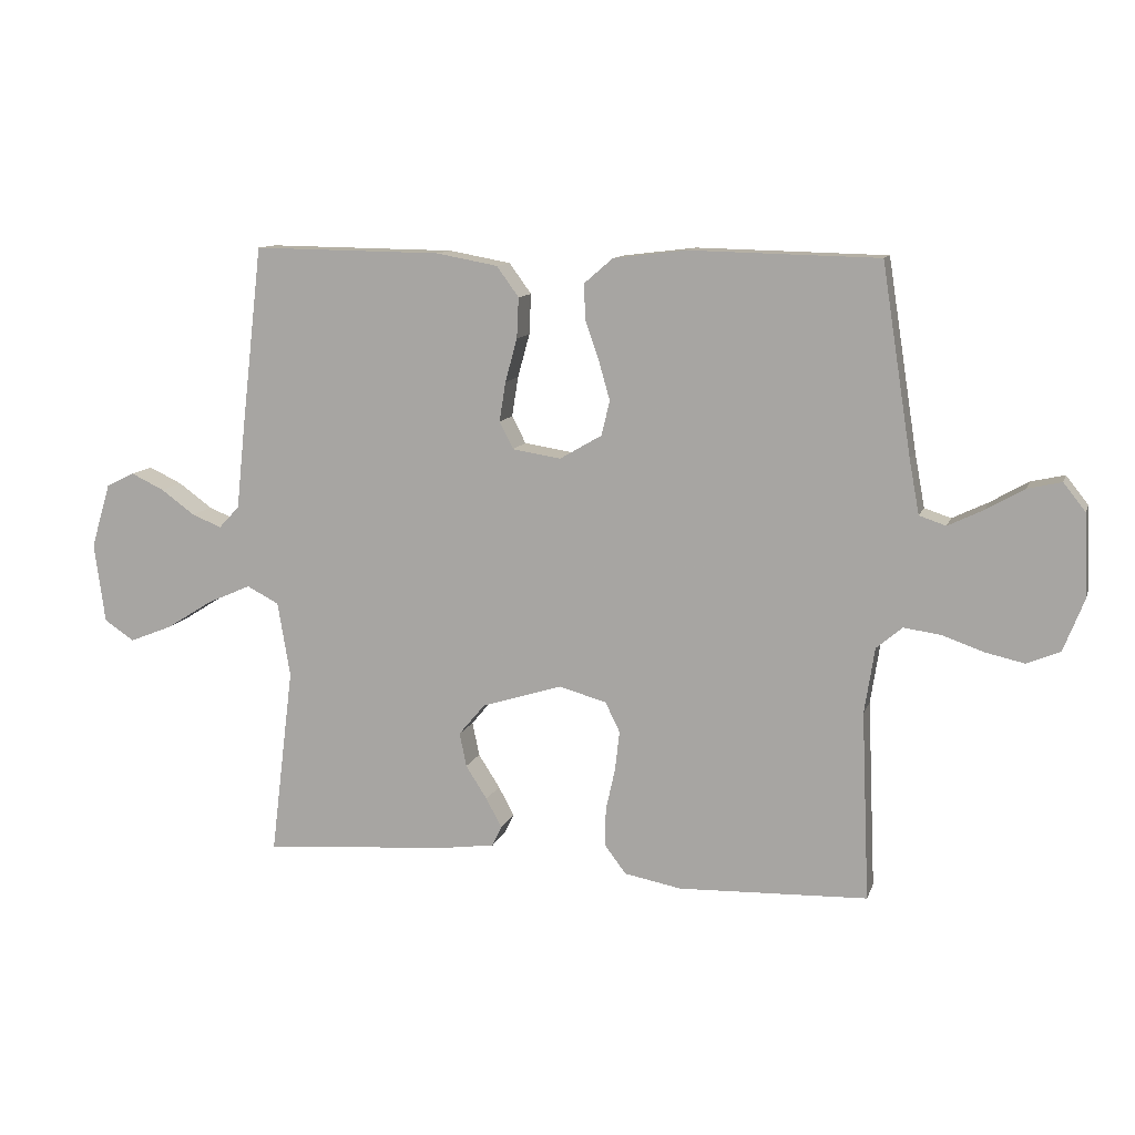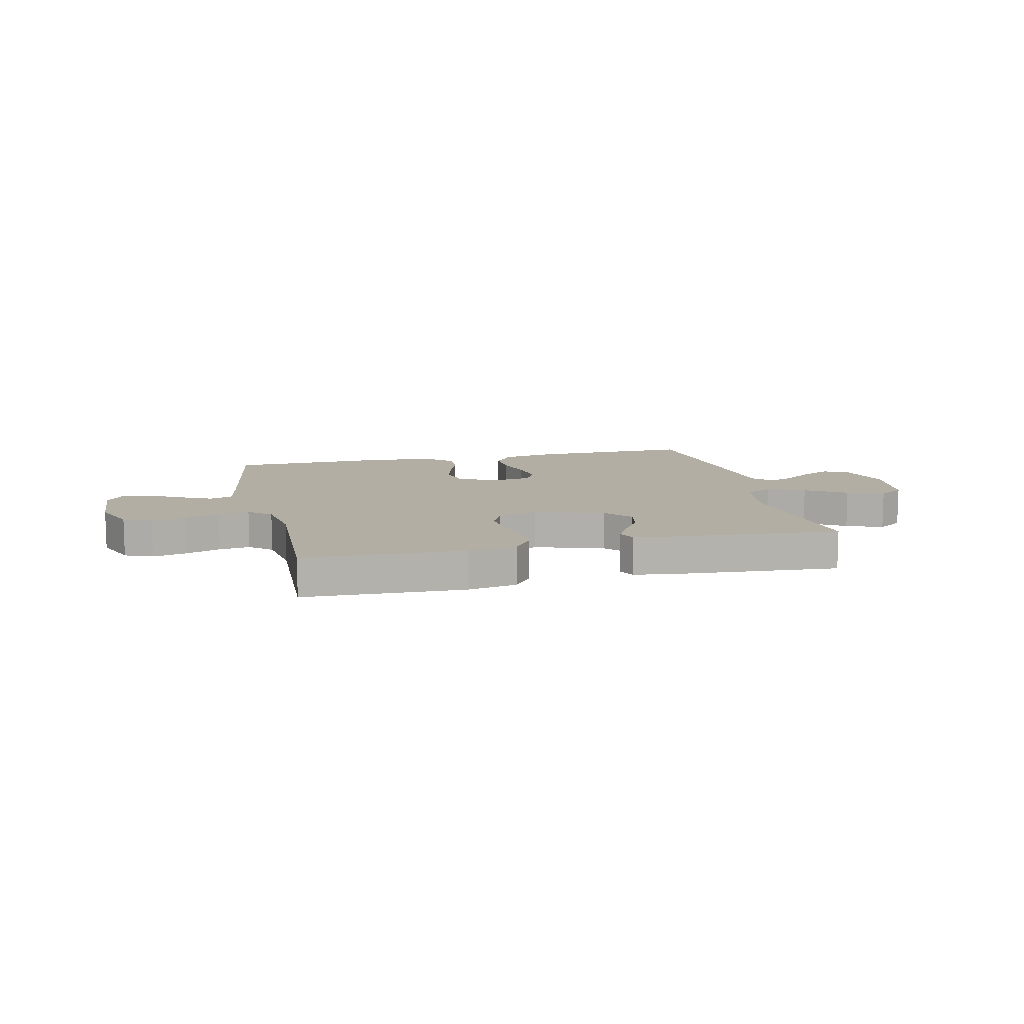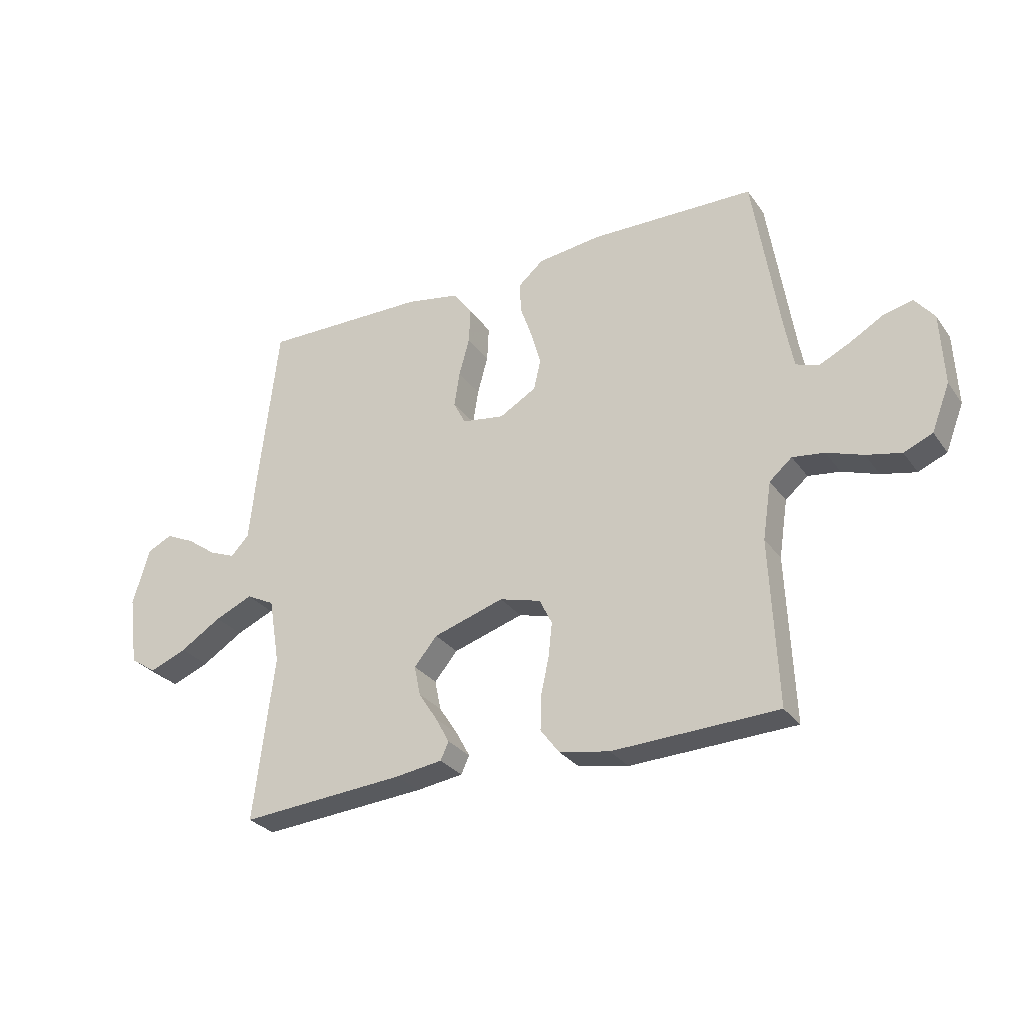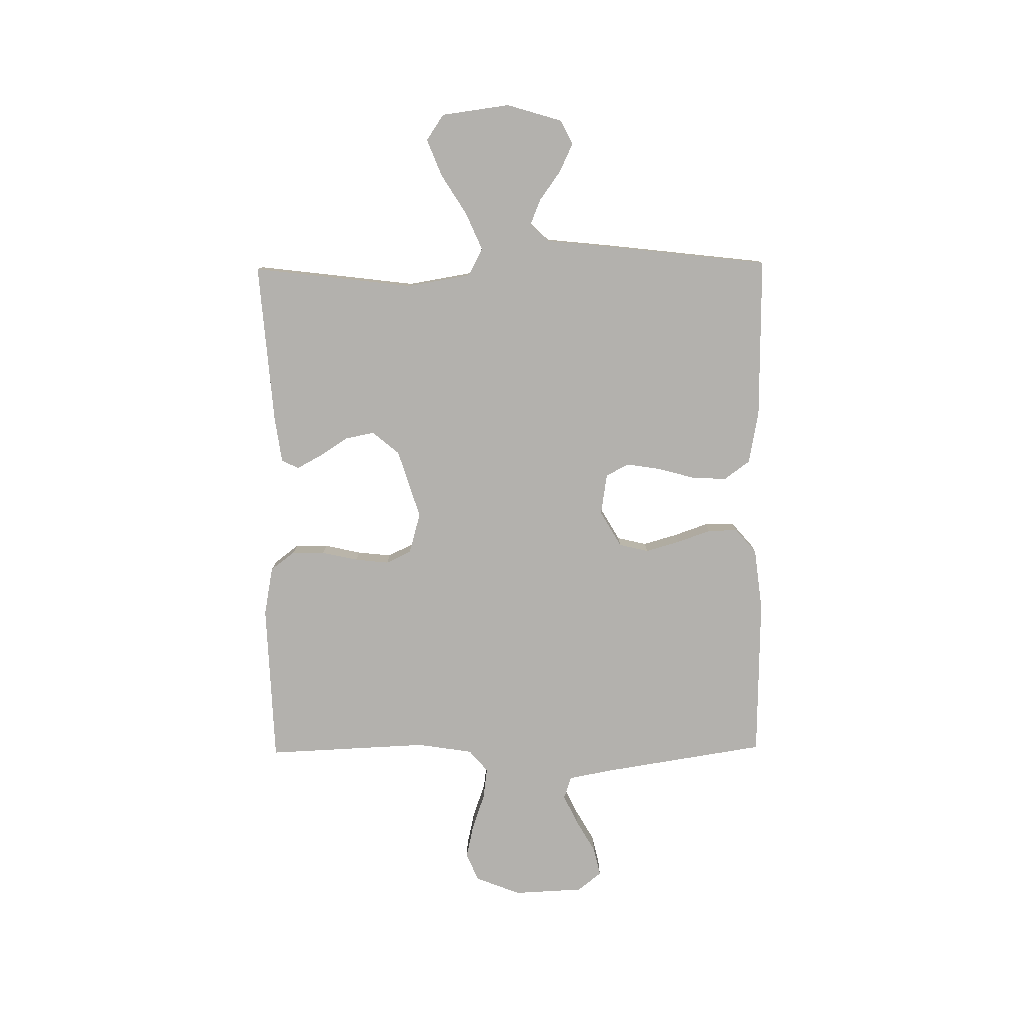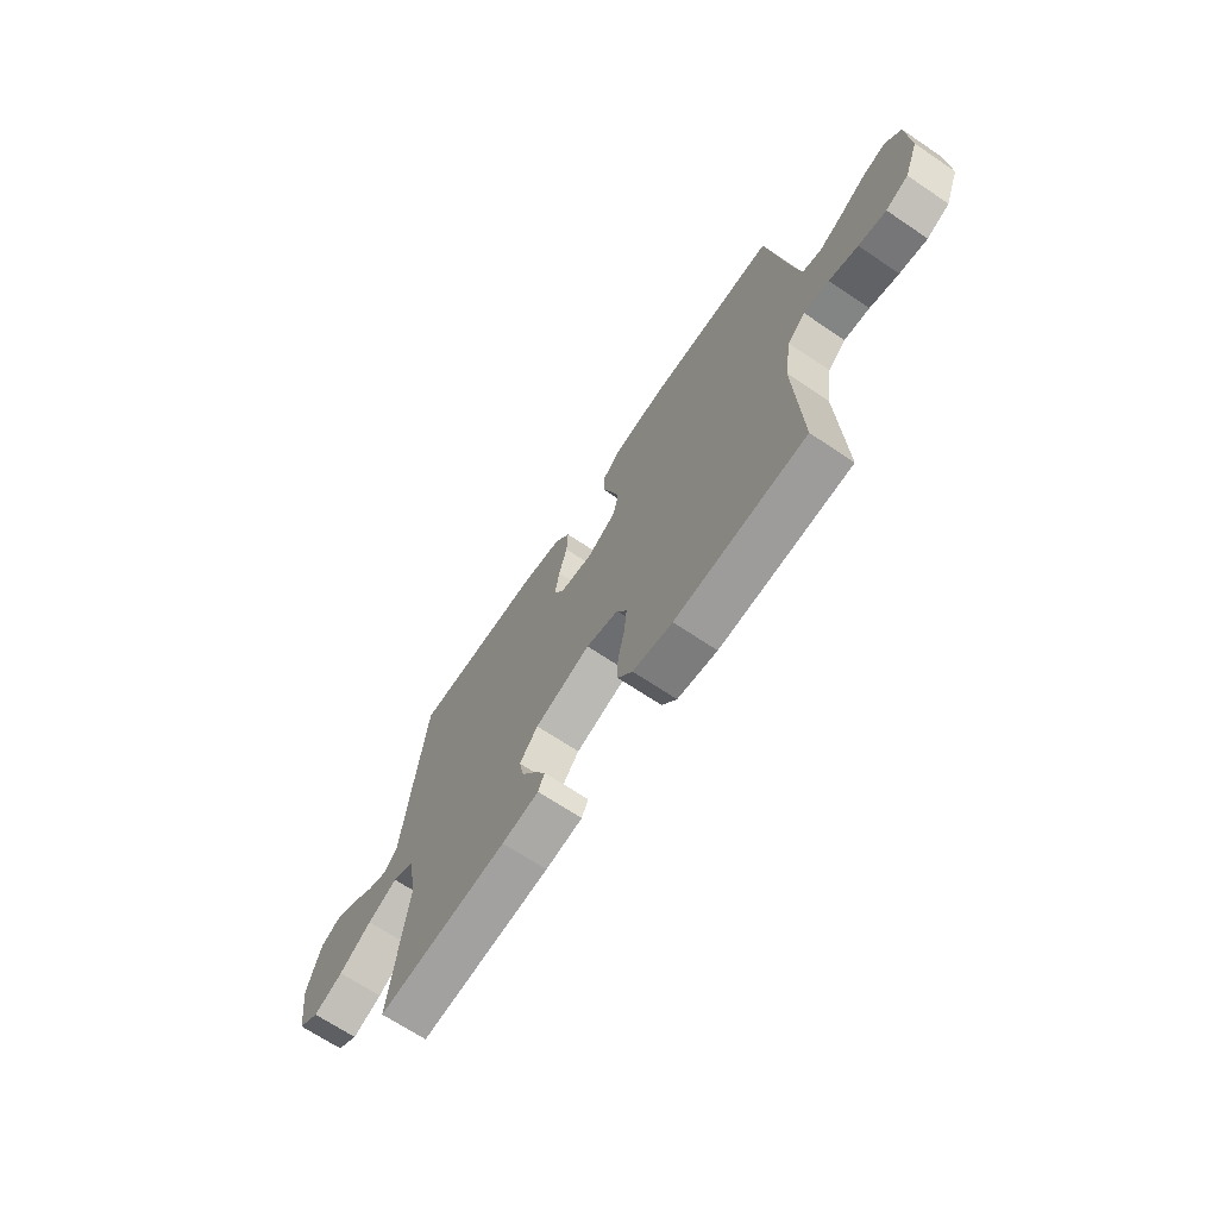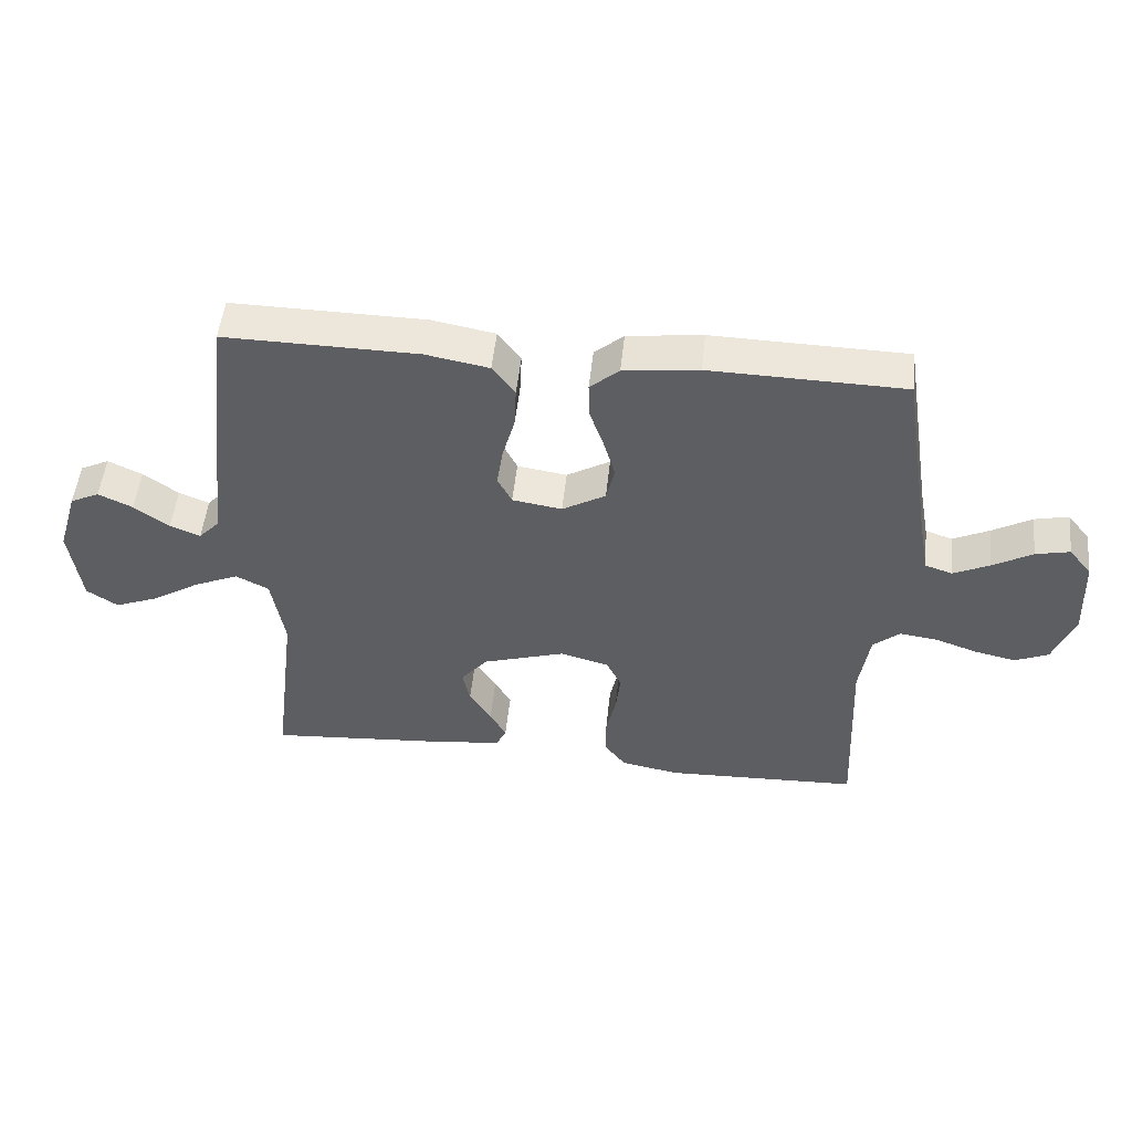
<metadata>
{"format":"obj","ext":"obj","renderer":"f3d","projection":"perspective","resolution":1024,"background":"white","views":[{"elev":11.2,"azim":15.2,"up":"+Z"},{"elev":10.9,"azim":166.8,"up":"+Y"},{"elev":-29.1,"azim":28.7,"up":"+Z"},{"elev":-79.3,"azim":-89.3,"up":"+Y"},{"elev":-68.4,"azim":56.1,"up":"+Z"},{"elev":50.9,"azim":6.0,"up":"+Z"}]}
</metadata>
<code>
v -0.5 0.07 0.5
v -0.2 0.07 0.496
v -0.102 0.07 0.478
v -0.067 0.07 0.43
v -0.07 0.07 0.366
v -0.089 0.07 0.297
v -0.099 0.07 0.234
v -0.077 0.07 0.191
v 0 0.07 0.179
v 0.067 0.07 0.218
v 0.08 0.07 0.273
v 0.062 0.07 0.336
v 0.04 0.07 0.399
v 0.039 0.07 0.454
v 0.084 0.07 0.493
v 0.2 0.07 0.507
v 0.5 0.07 0.5
v 0.547 0.07 0.2
v 0.563 0.07 0.114
v 0.605 0.07 0.1
v 0.661 0.07 0.127
v 0.722 0.07 0.162
v 0.775 0.07 0.174
v 0.81 0.07 0.13
v 0.816 0.07 0
v 0.783 0.07 -0.084
v 0.731 0.07 -0.106
v 0.668 0.07 -0.092
v 0.602 0.07 -0.069
v 0.544 0.07 -0.061
v 0.503 0.07 -0.096
v 0.487 0.07 -0.2
v 0.5 0.07 -0.5
v 0.2 0.07 -0.511
v 0.109 0.07 -0.494
v 0.075 0.07 -0.449
v 0.076 0.07 -0.388
v 0.091 0.07 -0.321
v 0.098 0.07 -0.258
v 0.075 0.07 -0.211
v 0 0.07 -0.19
v -0.128 0.07 -0.23
v -0.17 0.07 -0.28
v -0.159 0.07 -0.334
v -0.125 0.07 -0.387
v -0.1 0.07 -0.433
v -0.115 0.07 -0.465
v -0.2 0.07 -0.477
v -0.5 0.07 -0.5
v -0.463 0.07 -0.2
v -0.483 0.07 -0.081
v -0.534 0.07 -0.055
v -0.603 0.07 -0.085
v -0.678 0.07 -0.132
v -0.746 0.07 -0.159
v -0.794 0.07 -0.127
v -0.811 0.07 0
v -0.78 0.07 0.103
v -0.735 0.07 0.125
v -0.682 0.07 0.1
v -0.628 0.07 0.061
v -0.581 0.07 0.042
v -0.548 0.07 0.077
v -0.535 0.07 0.2
v -0.5 0 0.5
v -0.2 0 0.496
v -0.102 0 0.478
v -0.067 0 0.43
v -0.07 0 0.366
v -0.089 0 0.297
v -0.099 0 0.234
v -0.077 0 0.191
v 0 0 0.179
v 0.067 0 0.218
v 0.08 0 0.273
v 0.062 0 0.336
v 0.04 0 0.399
v 0.039 0 0.454
v 0.084 0 0.493
v 0.2 0 0.507
v 0.5 0 0.5
v 0.547 0 0.2
v 0.563 0 0.114
v 0.605 0 0.1
v 0.661 0 0.127
v 0.722 0 0.162
v 0.775 0 0.174
v 0.81 0 0.13
v 0.816 0 0
v 0.783 0 -0.084
v 0.731 0 -0.106
v 0.668 0 -0.092
v 0.602 0 -0.069
v 0.544 0 -0.061
v 0.503 0 -0.096
v 0.487 0 -0.2
v 0.5 0 -0.5
v 0.2 0 -0.511
v 0.109 0 -0.494
v 0.075 0 -0.449
v 0.076 0 -0.388
v 0.091 0 -0.321
v 0.098 0 -0.258
v 0.075 0 -0.211
v 0 0 -0.19
v -0.128 0 -0.23
v -0.17 0 -0.28
v -0.159 0 -0.334
v -0.125 0 -0.387
v -0.1 0 -0.433
v -0.115 0 -0.465
v -0.2 0 -0.477
v -0.5 0 -0.5
v -0.463 0 -0.2
v -0.483 0 -0.081
v -0.534 0 -0.055
v -0.603 0 -0.085
v -0.678 0 -0.132
v -0.746 0 -0.159
v -0.794 0 -0.127
v -0.811 0 0
v -0.78 0 0.103
v -0.735 0 0.125
v -0.682 0 0.1
v -0.628 0 0.061
v -0.581 0 0.042
v -0.548 0 0.077
v -0.535 0 0.2
f 4 5 6
f 3 4 6
f 2 3 6
f 1 2 6
f 64 1 6
f 63 64 6
f 62 63 6 7
f 59 60 61
f 58 59 61
f 57 58 61
f 56 57 61
f 55 56 61
f 54 55 61
f 53 54 61
f 52 53 61 62
f 62 7 8
f 52 62 8
f 51 52 8
f 48 49 50
f 47 48 50
f 46 47 50
f 45 46 50
f 44 45 50
f 43 44 50 51
f 51 8 9
f 43 51 9
f 42 43 9
f 36 37 38
f 35 36 38
f 34 35 38
f 33 34 38
f 32 33 38
f 31 32 38 39
f 30 31 39 40
f 27 28 29
f 26 27 29
f 25 26 29
f 24 25 29
f 23 24 29
f 22 23 29
f 21 22 29
f 20 21 29 30
f 30 40 41
f 20 30 41
f 19 20 41
f 16 17 18
f 15 16 18
f 14 15 18
f 13 14 18
f 12 13 18
f 11 12 18 19
f 42 9 10
f 41 42 10
f 19 41 10
f 10 11 19
f 70 69 68
f 70 68 67
f 70 67 66
f 70 66 65
f 70 65 128
f 70 128 127
f 71 70 127 126
f 125 124 123
f 125 123 122
f 125 122 121
f 125 121 120
f 125 120 119
f 125 119 118
f 125 118 117
f 126 125 117 116
f 72 71 126
f 72 126 116
f 72 116 115
f 114 113 112
f 114 112 111
f 114 111 110
f 114 110 109
f 114 109 108
f 115 114 108 107
f 73 72 115
f 73 115 107
f 73 107 106
f 102 101 100
f 102 100 99
f 102 99 98
f 102 98 97
f 102 97 96
f 103 102 96 95
f 104 103 95 94
f 93 92 91
f 93 91 90
f 93 90 89
f 93 89 88
f 93 88 87
f 93 87 86
f 93 86 85
f 94 93 85 84
f 105 104 94
f 105 94 84
f 105 84 83
f 82 81 80
f 82 80 79
f 82 79 78
f 82 78 77
f 82 77 76
f 83 82 76 75
f 74 73 106
f 74 106 105
f 74 105 83
f 83 75 74
f 1 65 66 2
f 2 66 67 3
f 3 67 68 4
f 4 68 69 5
f 5 69 70 6
f 6 70 71 7
f 7 71 72 8
f 8 72 73 9
f 9 73 74 10
f 10 74 75 11
f 11 75 76 12
f 12 76 77 13
f 13 77 78 14
f 14 78 79 15
f 15 79 80 16
f 16 80 81 17
f 17 81 82 18
f 18 82 83 19
f 19 83 84 20
f 20 84 85 21
f 21 85 86 22
f 22 86 87 23
f 23 87 88 24
f 24 88 89 25
f 25 89 90 26
f 26 90 91 27
f 27 91 92 28
f 28 92 93 29
f 29 93 94 30
f 30 94 95 31
f 31 95 96 32
f 32 96 97 33
f 33 97 98 34
f 34 98 99 35
f 35 99 100 36
f 36 100 101 37
f 37 101 102 38
f 38 102 103 39
f 39 103 104 40
f 40 104 105 41
f 41 105 106 42
f 42 106 107 43
f 43 107 108 44
f 44 108 109 45
f 45 109 110 46
f 46 110 111 47
f 47 111 112 48
f 48 112 113 49
f 49 113 114 50
f 50 114 115 51
f 51 115 116 52
f 52 116 117 53
f 53 117 118 54
f 54 118 119 55
f 55 119 120 56
f 56 120 121 57
f 57 121 122 58
f 58 122 123 59
f 59 123 124 60
f 60 124 125 61
f 61 125 126 62
f 62 126 127 63
f 63 127 128 64
f 64 128 65 1

</code>
